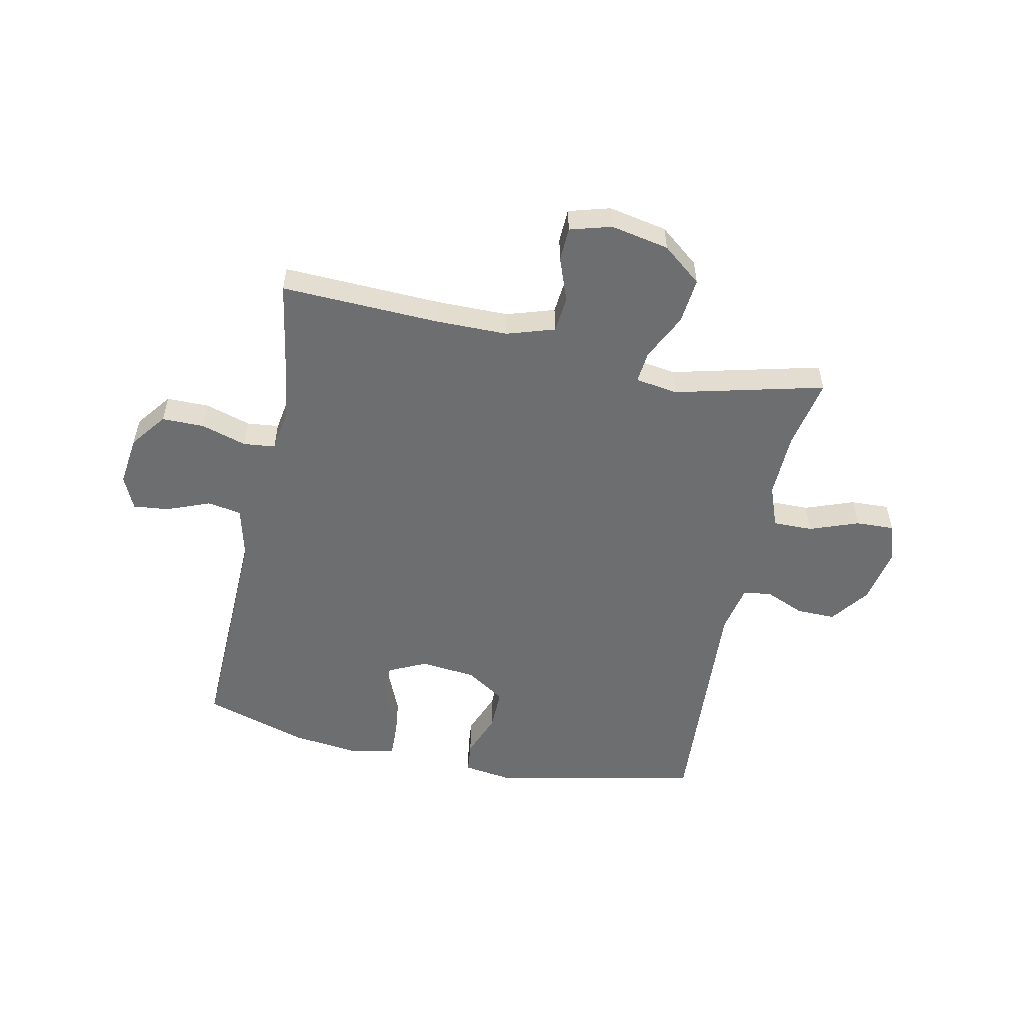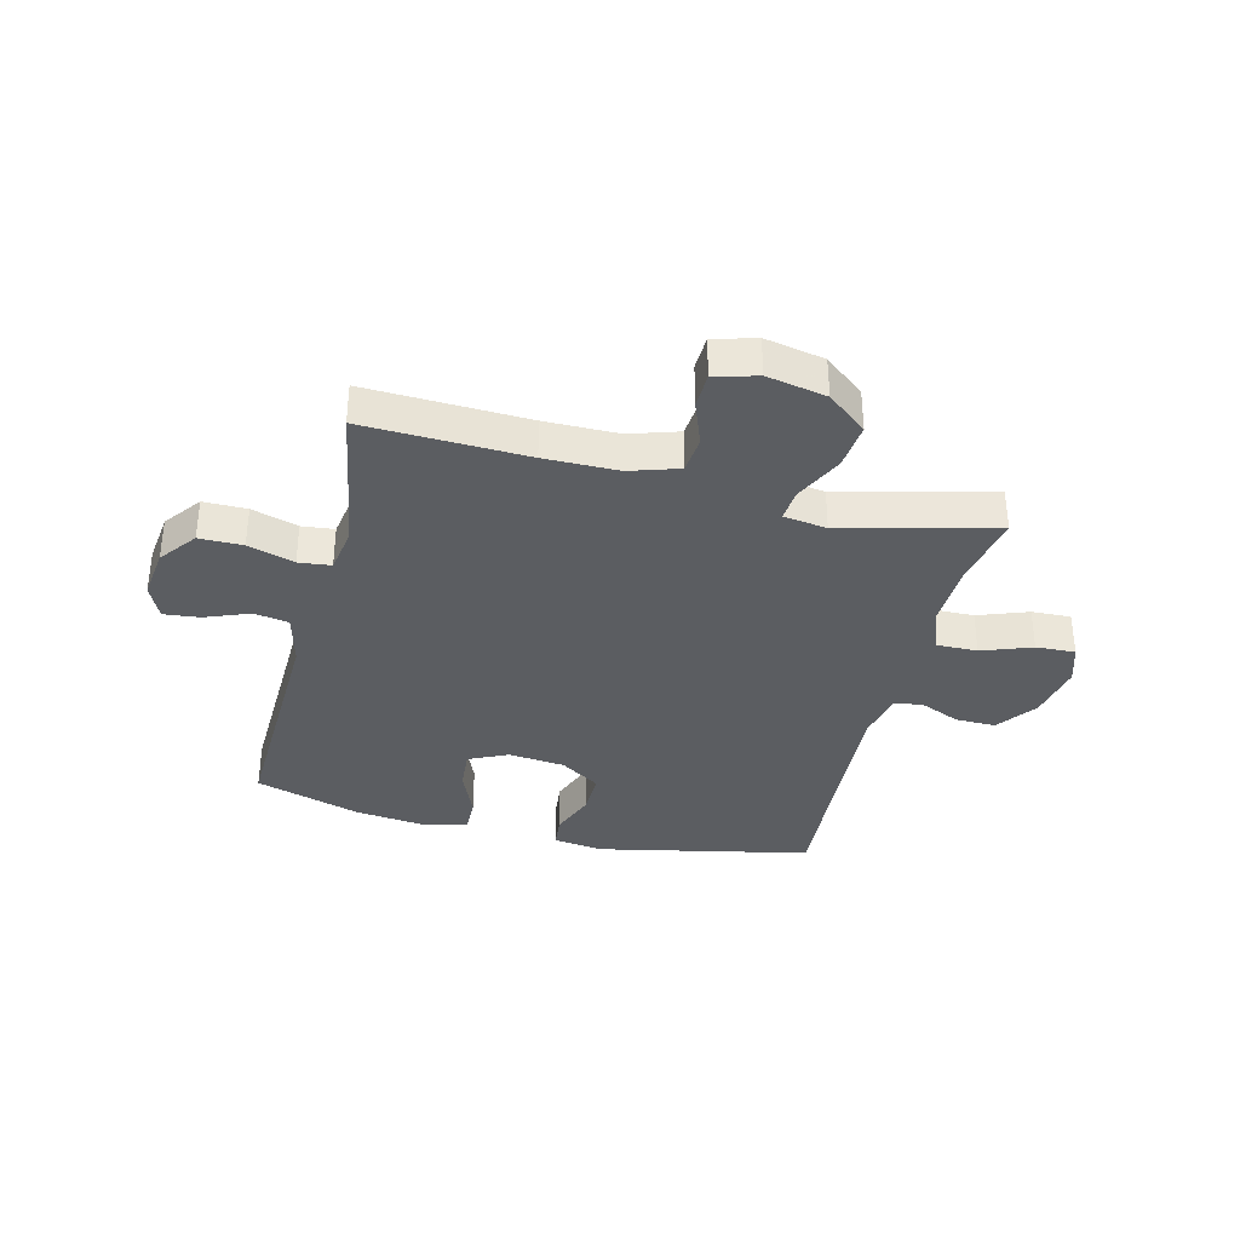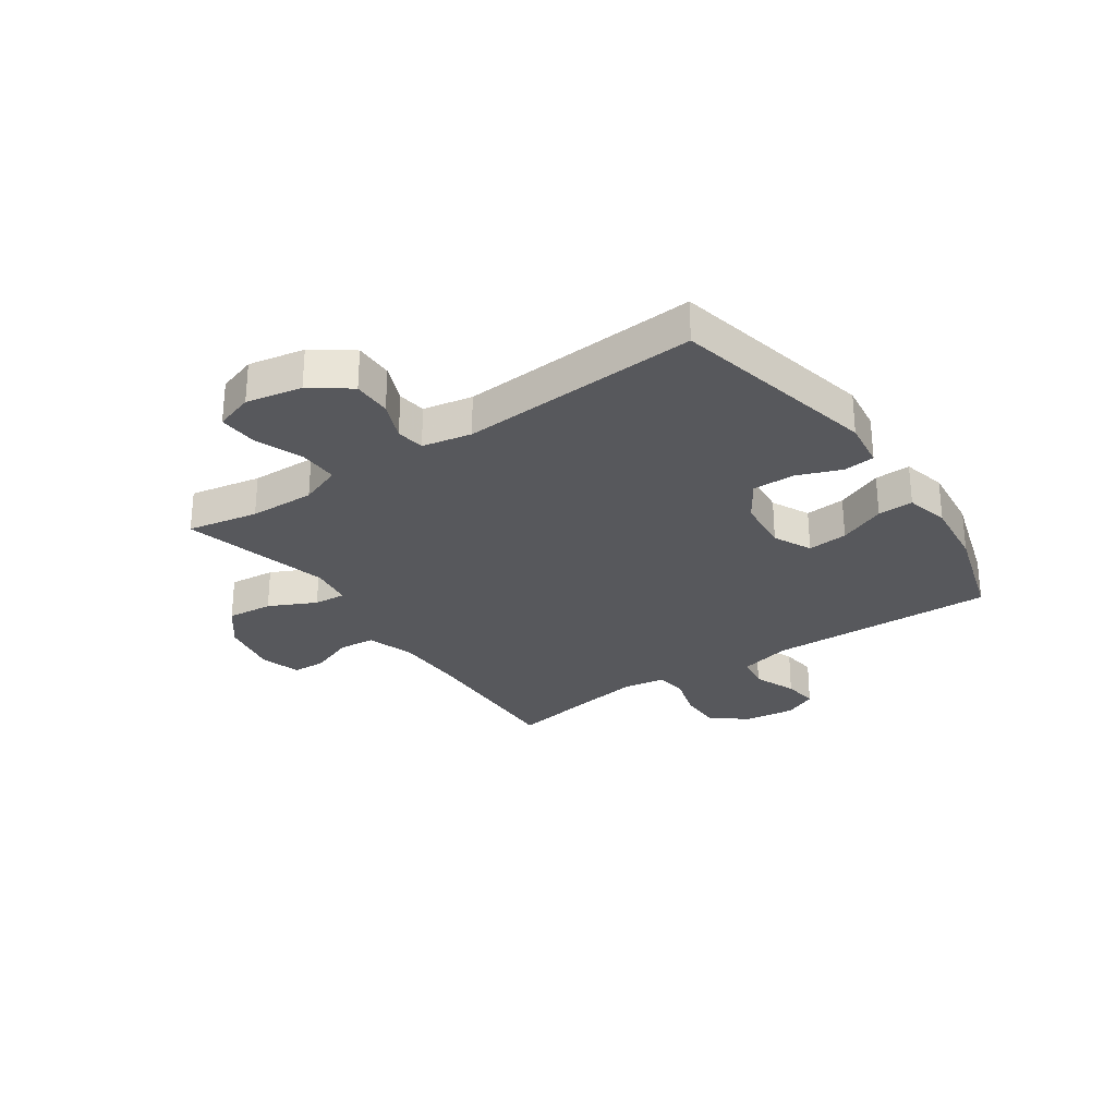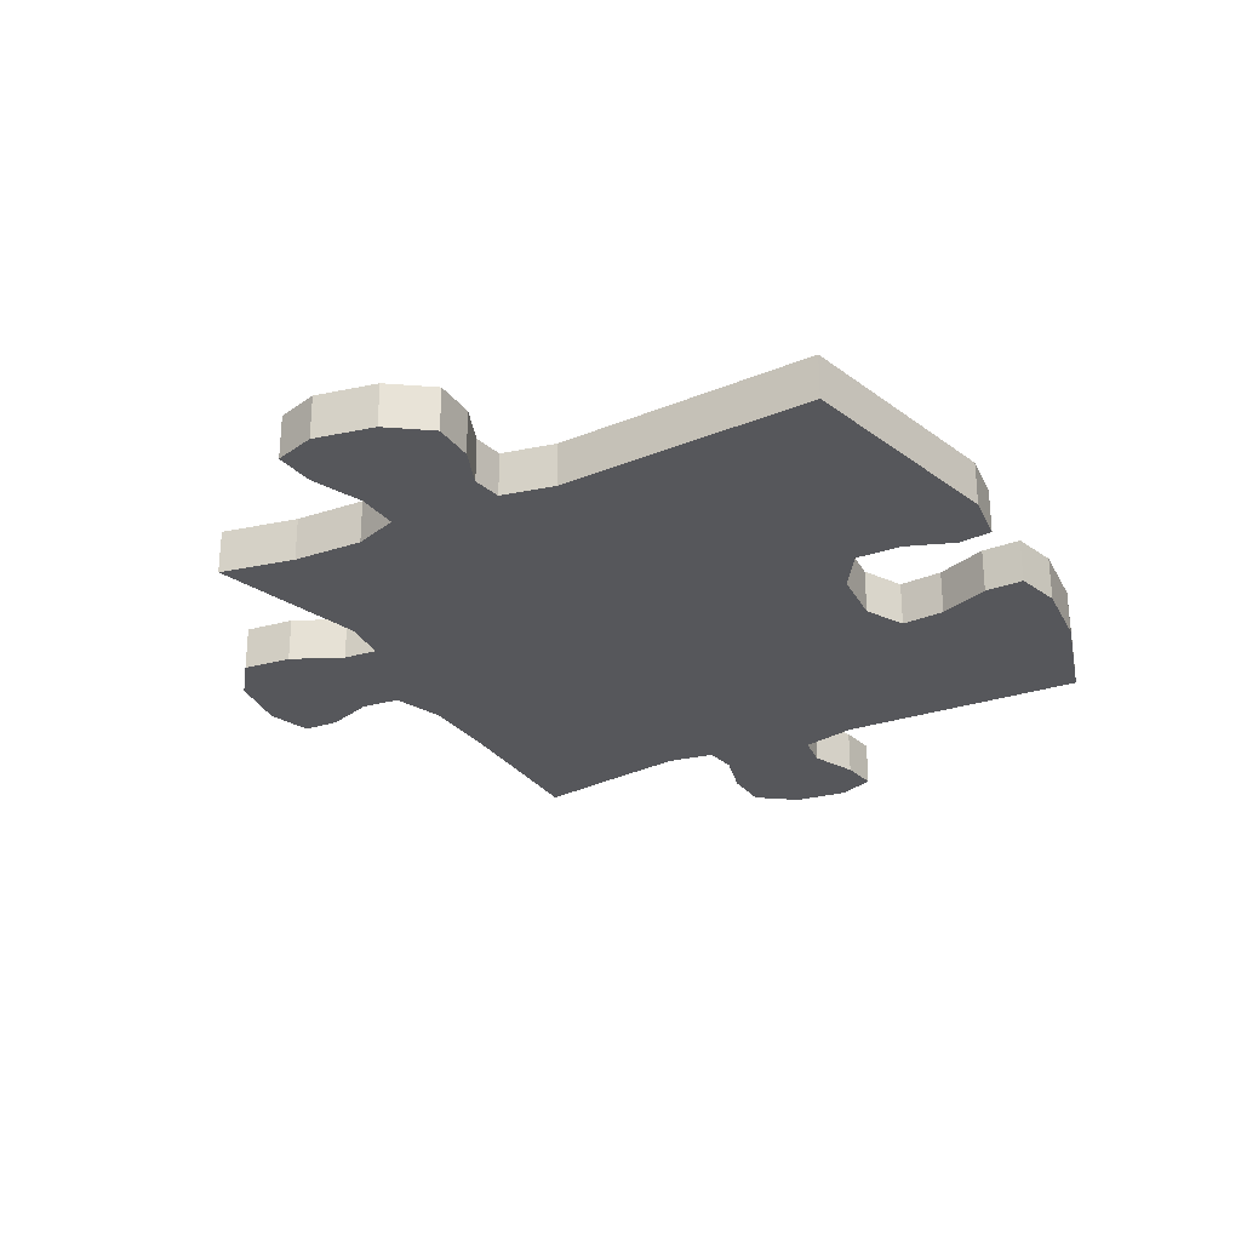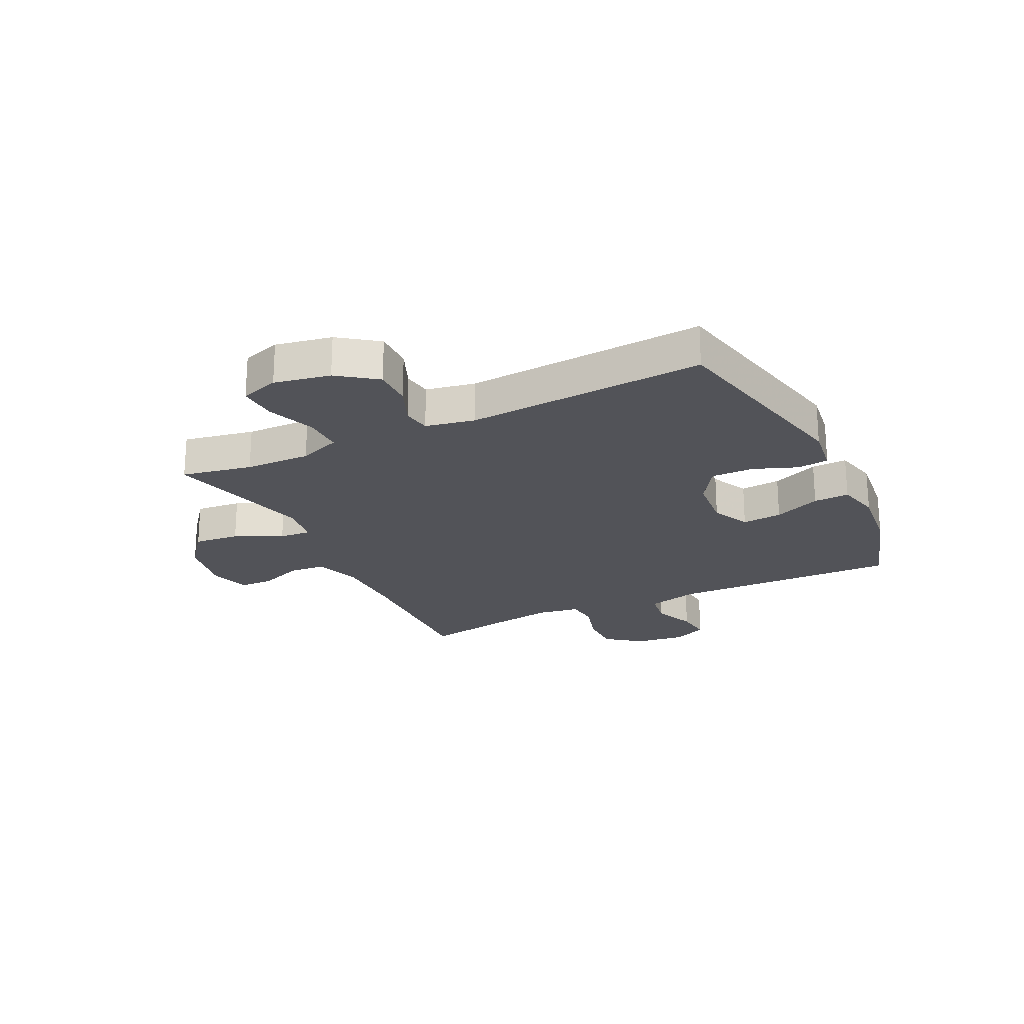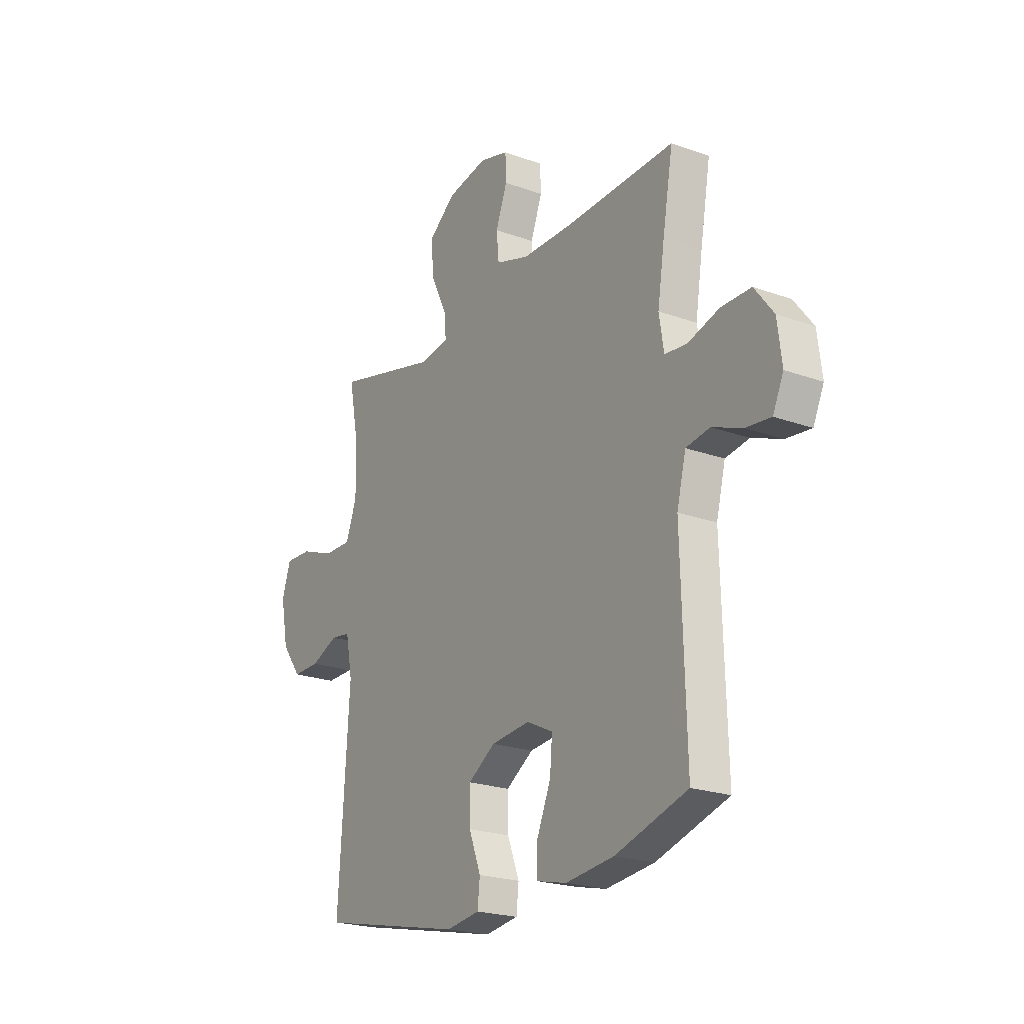
<metadata>
{"format":"obj","ext":"obj","renderer":"f3d","projection":"perspective","resolution":1024,"background":"white","views":[{"elev":-54.2,"azim":-12.0,"up":"+Y"},{"elev":-35.5,"azim":-14.1,"up":"+Y"},{"elev":-28.4,"azim":124.7,"up":"+Y"},{"elev":-27.1,"azim":119.2,"up":"+Y"},{"elev":-22.6,"azim":116.1,"up":"+Y"},{"elev":-22.0,"azim":-122.3,"up":"+Z"}]}
</metadata>
<code>
v 0.5 0.07 0.5
v 0.476 0.07 0.375
v 0.473 0.07 0.259
v 0.501 0.07 0.185
v 0.571 0.07 0.186
v 0.657 0.07 0.218
v 0.725 0.07 0.221
v 0.747 0.07 0.153
v 0.728 0.07 0.054
v 0.678 0.07 -0.014
v 0.609 0.07 -0.013
v 0.54 0.07 0.016
v 0.49 0.07 0.009
v 0.473 0.07 -0.078
v 0.5 0.07 -0.5
v 0.132 0.07 -0.578
v 0.047 0.07 -0.566
v 0.041 0.07 -0.511
v 0.071 0.07 -0.433
v 0.072 0.07 -0.358
v 0.003 0.07 -0.313
v -0.095 0.07 -0.303
v -0.162 0.07 -0.335
v -0.156 0.07 -0.406
v -0.121 0.07 -0.489
v -0.119 0.07 -0.552
v -0.196 0.07 -0.57
v -0.318 0.07 -0.556
v -0.5 0.07 -0.5
v -0.489 0.07 -0.096
v -0.512 0.07 -0.005
v -0.572 0.07 0.005
v -0.648 0.07 -0.025
v -0.711 0.07 -0.032
v -0.738 0.07 0.027
v -0.727 0.07 0.116
v -0.679 0.07 0.179
v -0.604 0.07 0.179
v -0.524 0.07 0.155
v -0.468 0.07 0.161
v -0.456 0.07 0.236
v -0.474 0.07 0.351
v -0.5 0.07 0.5
v -0.22 0.07 0.49
v -0.093 0.07 0.491
v -0.009 0.07 0.518
v -0.003 0.07 0.582
v -0.032 0.07 0.659
v -0.03 0.07 0.719
v 0.043 0.07 0.74
v 0.146 0.07 0.72
v 0.215 0.07 0.665
v 0.207 0.07 0.584
v 0.167 0.07 0.501
v 0.162 0.07 0.445
v 0.237 0.07 0.434
v 0.5 0 0.5
v 0.476 0 0.375
v 0.473 0 0.259
v 0.501 0 0.185
v 0.571 0 0.186
v 0.657 0 0.218
v 0.725 0 0.221
v 0.747 0 0.153
v 0.728 0 0.054
v 0.678 0 -0.014
v 0.609 0 -0.013
v 0.54 0 0.016
v 0.49 0 0.009
v 0.473 0 -0.078
v 0.5 0 -0.5
v 0.132 0 -0.578
v 0.047 0 -0.566
v 0.041 0 -0.511
v 0.071 0 -0.433
v 0.072 0 -0.358
v 0.003 0 -0.313
v -0.095 0 -0.303
v -0.162 0 -0.335
v -0.156 0 -0.406
v -0.121 0 -0.489
v -0.119 0 -0.552
v -0.196 0 -0.57
v -0.318 0 -0.556
v -0.5 0 -0.5
v -0.489 0 -0.096
v -0.512 0 -0.005
v -0.572 0 0.005
v -0.648 0 -0.025
v -0.711 0 -0.032
v -0.738 0 0.027
v -0.727 0 0.116
v -0.679 0 0.179
v -0.604 0 0.179
v -0.524 0 0.155
v -0.468 0 0.161
v -0.456 0 0.236
v -0.474 0 0.351
v -0.5 0 0.5
v -0.22 0 0.49
v -0.093 0 0.491
v -0.009 0 0.518
v -0.003 0 0.582
v -0.032 0 0.659
v -0.03 0 0.719
v 0.043 0 0.74
v 0.146 0 0.72
v 0.215 0 0.665
v 0.207 0 0.584
v 0.167 0 0.501
v 0.162 0 0.445
v 0.237 0 0.434
f 52 53 54
f 51 52 54
f 50 51 54
f 49 50 54
f 48 49 54
f 47 48 54
f 46 47 54 55
f 45 46 55
f 44 45 55
f 44 55 56
f 43 44 56
f 42 43 56
f 37 38 39
f 36 37 39
f 35 36 39
f 34 35 39
f 33 34 39
f 32 33 39
f 31 32 39 40
f 30 31 40
f 30 40 41
f 29 30 41
f 28 29 41
f 27 28 41
f 26 27 41
f 25 26 41
f 24 25 41
f 17 18 19
f 16 17 19
f 15 16 19
f 14 15 19
f 13 14 19 20
f 10 11 12
f 9 10 12
f 8 9 12
f 7 8 12
f 6 7 12
f 5 6 12
f 4 5 12 13
f 13 20 21
f 4 13 21
f 3 4 21
f 56 1 2
f 3 21 22
f 2 3 22
f 56 2 22
f 42 56 22
f 23 24 41 42
f 22 23 42
f 110 109 108
f 110 108 107
f 110 107 106
f 110 106 105
f 110 105 104
f 110 104 103
f 111 110 103 102
f 111 102 101
f 111 101 100
f 112 111 100
f 112 100 99
f 112 99 98
f 95 94 93
f 95 93 92
f 95 92 91
f 95 91 90
f 95 90 89
f 95 89 88
f 96 95 88 87
f 96 87 86
f 97 96 86
f 97 86 85
f 97 85 84
f 97 84 83
f 97 83 82
f 97 82 81
f 97 81 80
f 75 74 73
f 75 73 72
f 75 72 71
f 75 71 70
f 76 75 70 69
f 68 67 66
f 68 66 65
f 68 65 64
f 68 64 63
f 68 63 62
f 68 62 61
f 69 68 61 60
f 77 76 69
f 77 69 60
f 77 60 59
f 58 57 112
f 78 77 59
f 78 59 58
f 78 58 112
f 78 112 98
f 98 97 80 79
f 98 79 78
f 1 57 58 2
f 2 58 59 3
f 3 59 60 4
f 4 60 61 5
f 5 61 62 6
f 6 62 63 7
f 7 63 64 8
f 8 64 65 9
f 9 65 66 10
f 10 66 67 11
f 11 67 68 12
f 12 68 69 13
f 13 69 70 14
f 14 70 71 15
f 15 71 72 16
f 16 72 73 17
f 17 73 74 18
f 18 74 75 19
f 19 75 76 20
f 20 76 77 21
f 21 77 78 22
f 22 78 79 23
f 23 79 80 24
f 24 80 81 25
f 25 81 82 26
f 26 82 83 27
f 27 83 84 28
f 28 84 85 29
f 29 85 86 30
f 30 86 87 31
f 31 87 88 32
f 32 88 89 33
f 33 89 90 34
f 34 90 91 35
f 35 91 92 36
f 36 92 93 37
f 37 93 94 38
f 38 94 95 39
f 39 95 96 40
f 40 96 97 41
f 41 97 98 42
f 42 98 99 43
f 43 99 100 44
f 44 100 101 45
f 45 101 102 46
f 46 102 103 47
f 47 103 104 48
f 48 104 105 49
f 49 105 106 50
f 50 106 107 51
f 51 107 108 52
f 52 108 109 53
f 53 109 110 54
f 54 110 111 55
f 55 111 112 56
f 56 112 57 1

</code>
